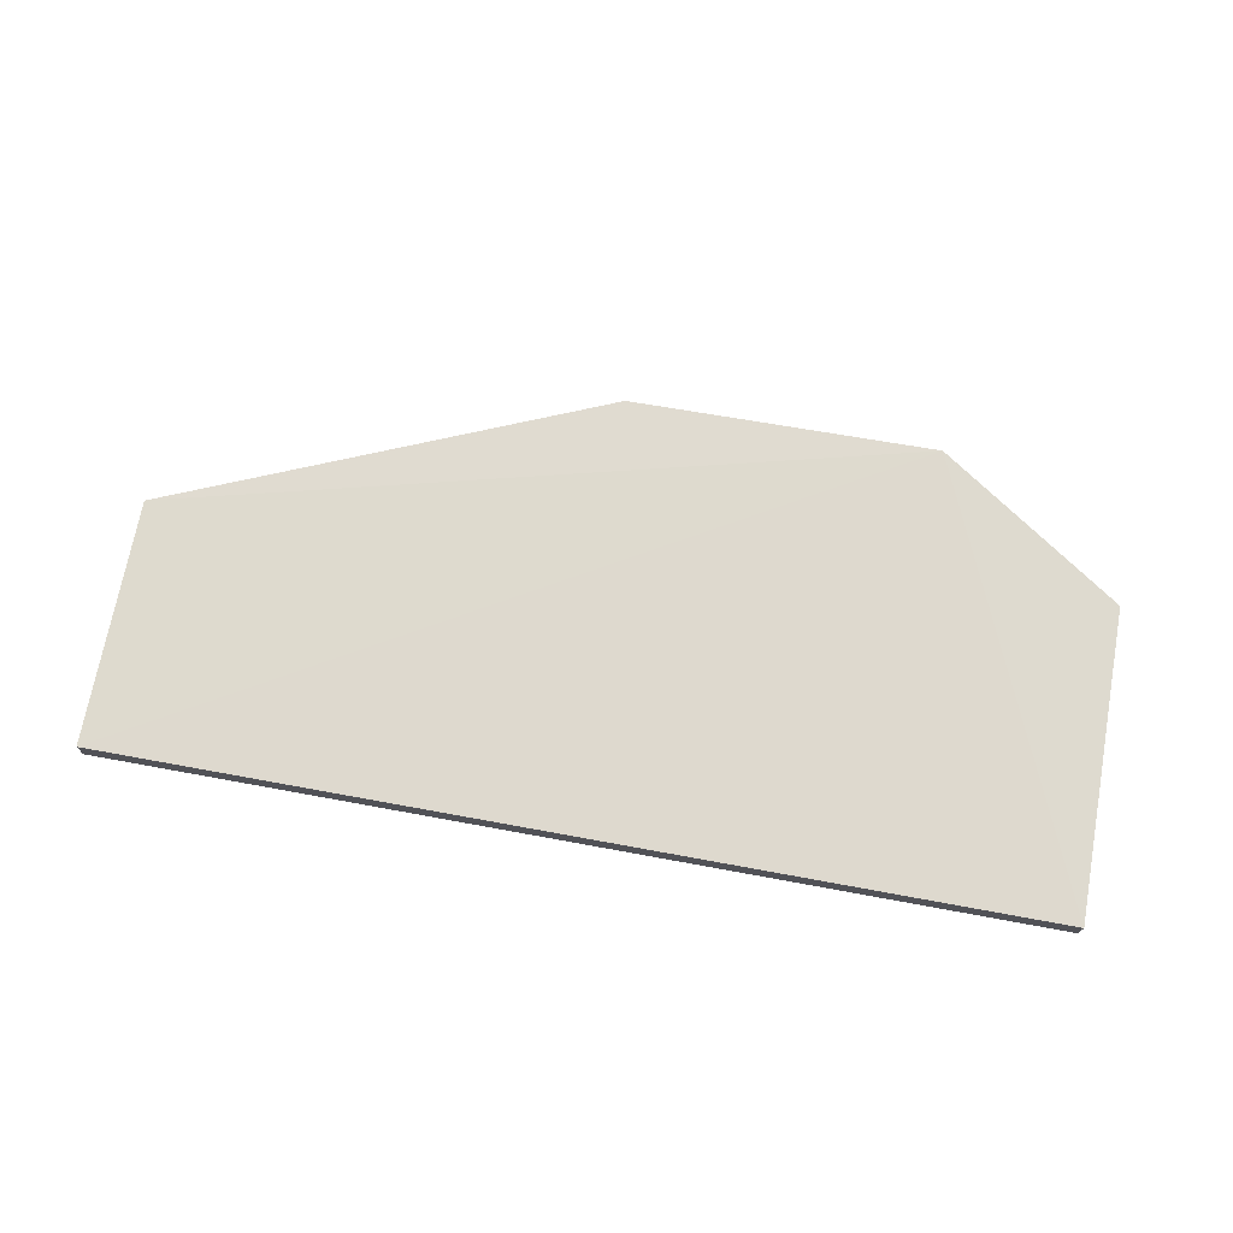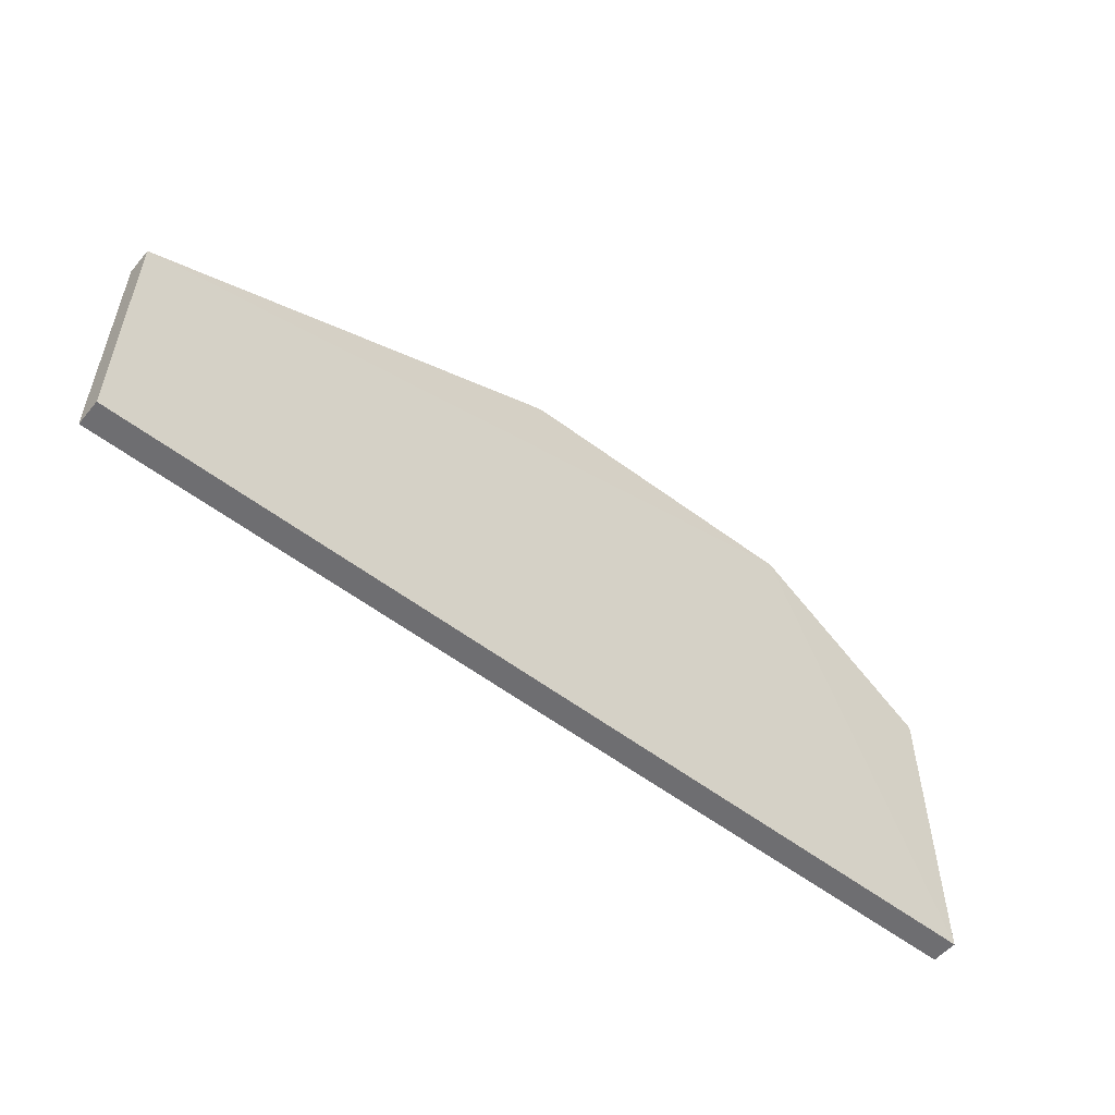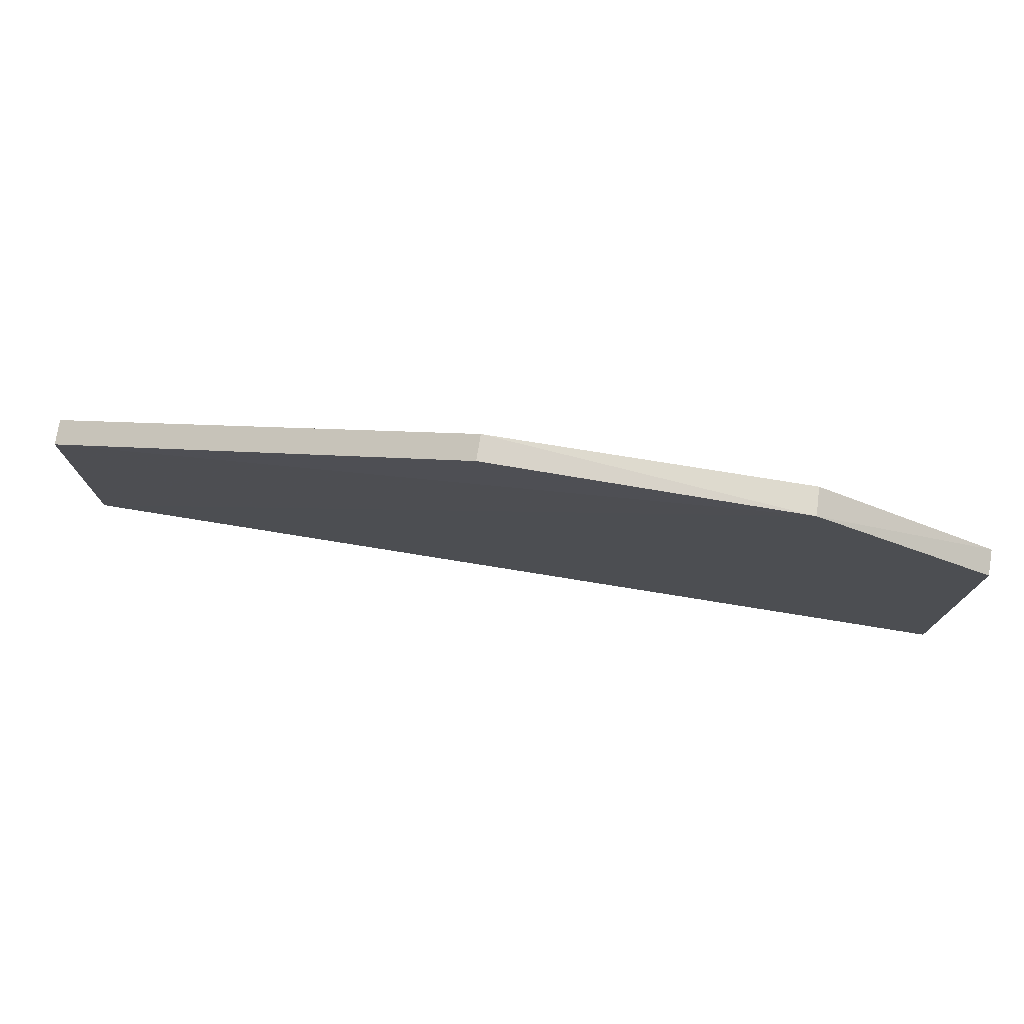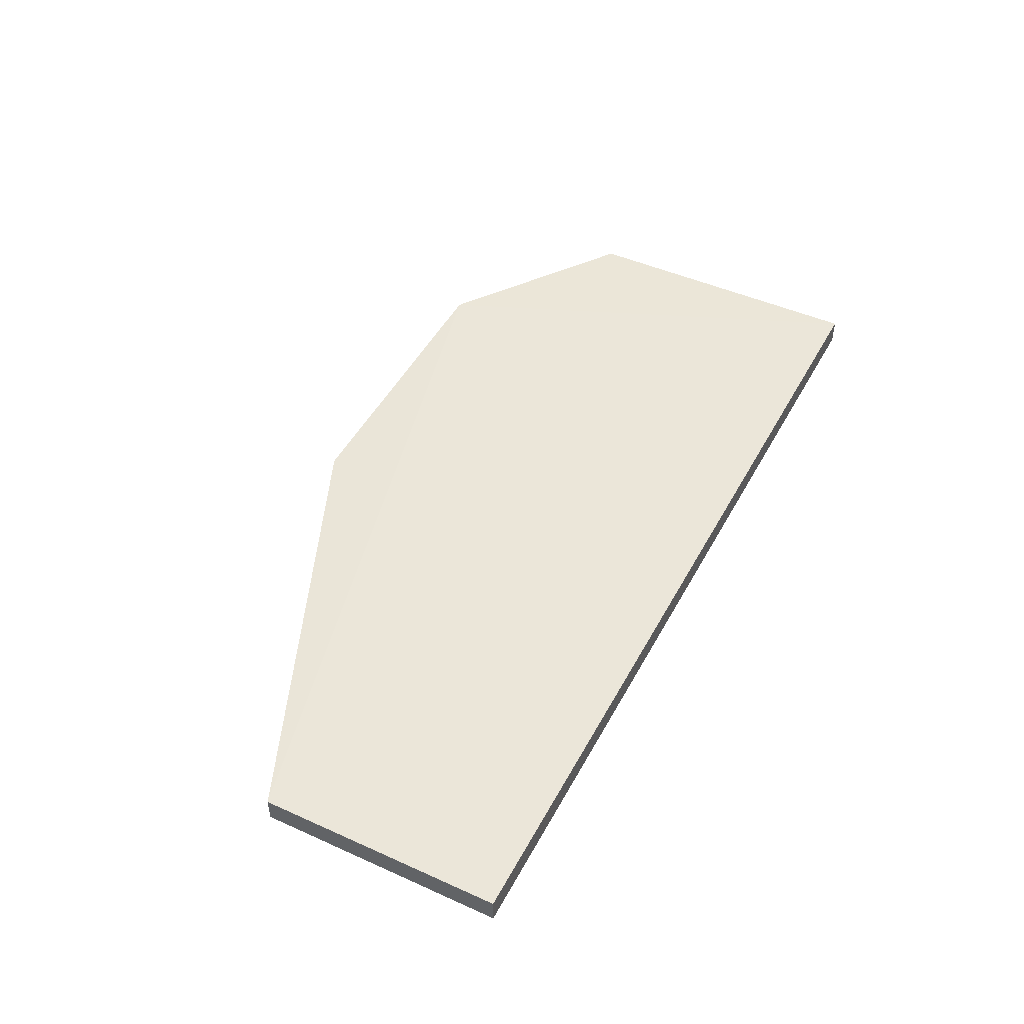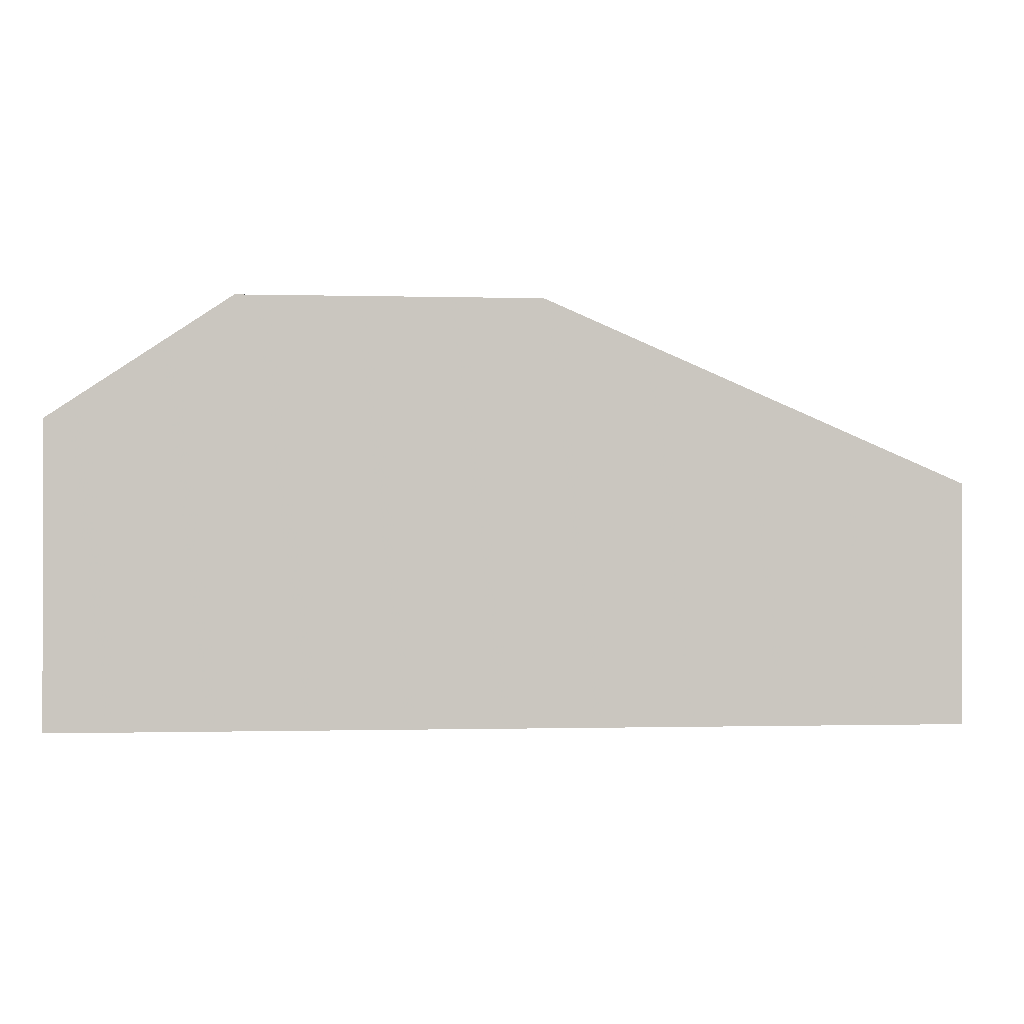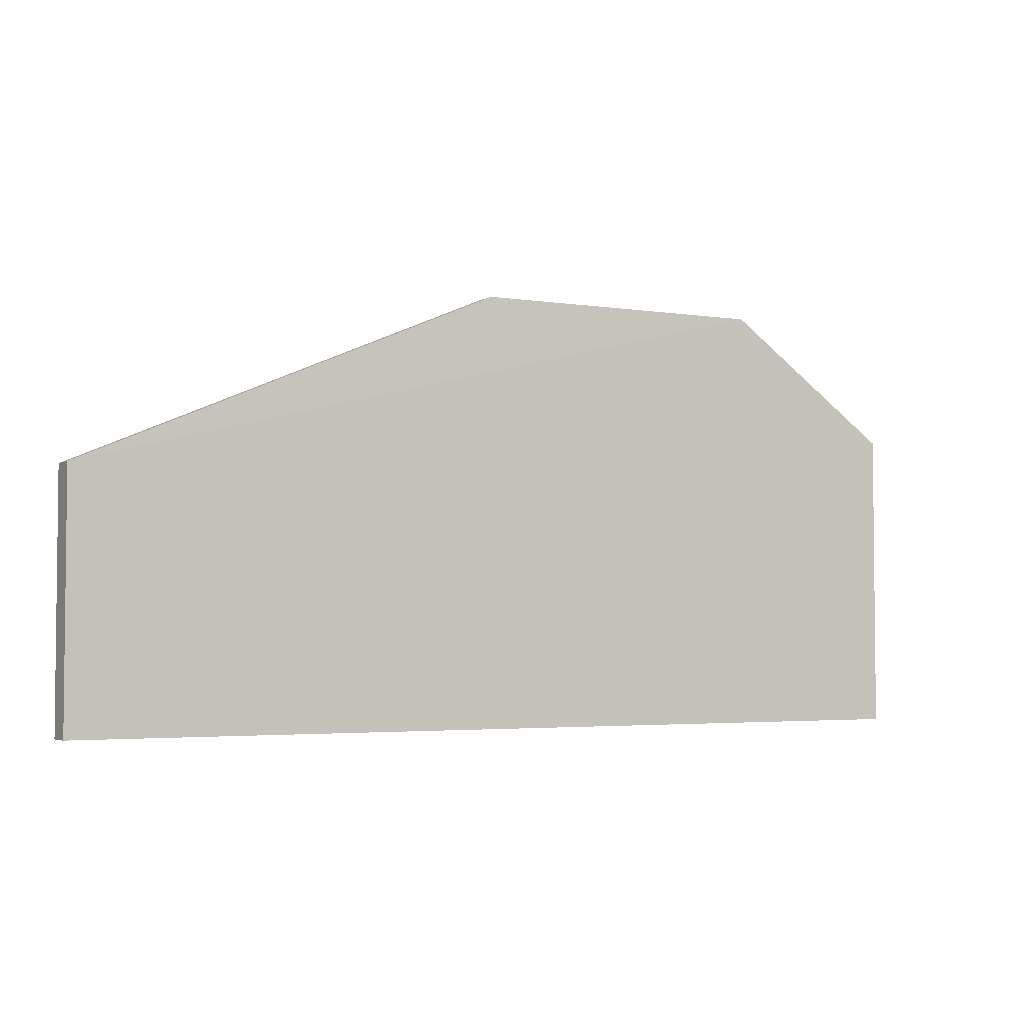
<metadata>
{"format":"obj","ext":"obj","renderer":"f3d","projection":"perspective","resolution":1024,"background":"white","views":[{"elev":71.1,"azim":10.4,"up":"+Z"},{"elev":-54.4,"azim":-39.2,"up":"+Y"},{"elev":75.9,"azim":9.2,"up":"+Y"},{"elev":46.6,"azim":-62.9,"up":"+Z"},{"elev":-0.7,"azim":174.1,"up":"+Y"},{"elev":-3.7,"azim":-30.1,"up":"+Y"}]}
</metadata>
<code>
v 0.3106 0.1336 -0.05337
v 0.3106 0.1336 -0.0597
v 0.3106 0.2094 -0.0597
v 0.1894 0.2397 -0.05337
v 0.08333 0.1336 -0.0597
v 0.3106 0.2094 -0.05337
v 0.08333 0.1336 -0.05337
v 0.1894 0.2397 -0.0597
v 0.2654 0.2403 -0.05277
v 0.08333 0.1942 -0.05337
v 0.2652 0.2397 -0.0597
v 0.08333 0.1942 -0.0597
f 1 2 3
f 5 3 2
f 6 1 3
f 7 5 2
f 7 2 1
f 8 3 5
f 9 1 6
f 9 7 1
f 9 8 4
f 9 6 3
f 10 5 7
f 10 4 8
f 10 9 4
f 10 7 9
f 11 9 3
f 11 3 8
f 11 8 9
f 12 10 8
f 12 8 5
f 12 5 10

</code>
